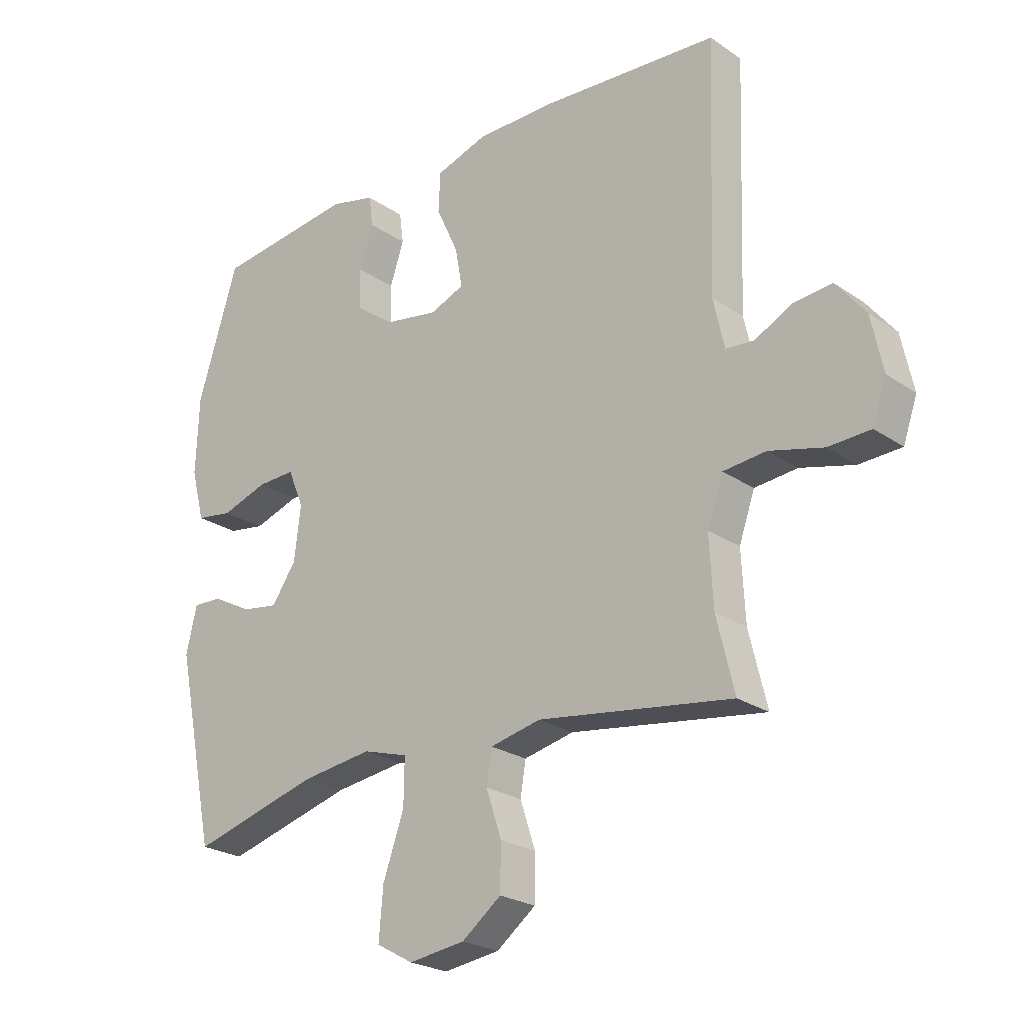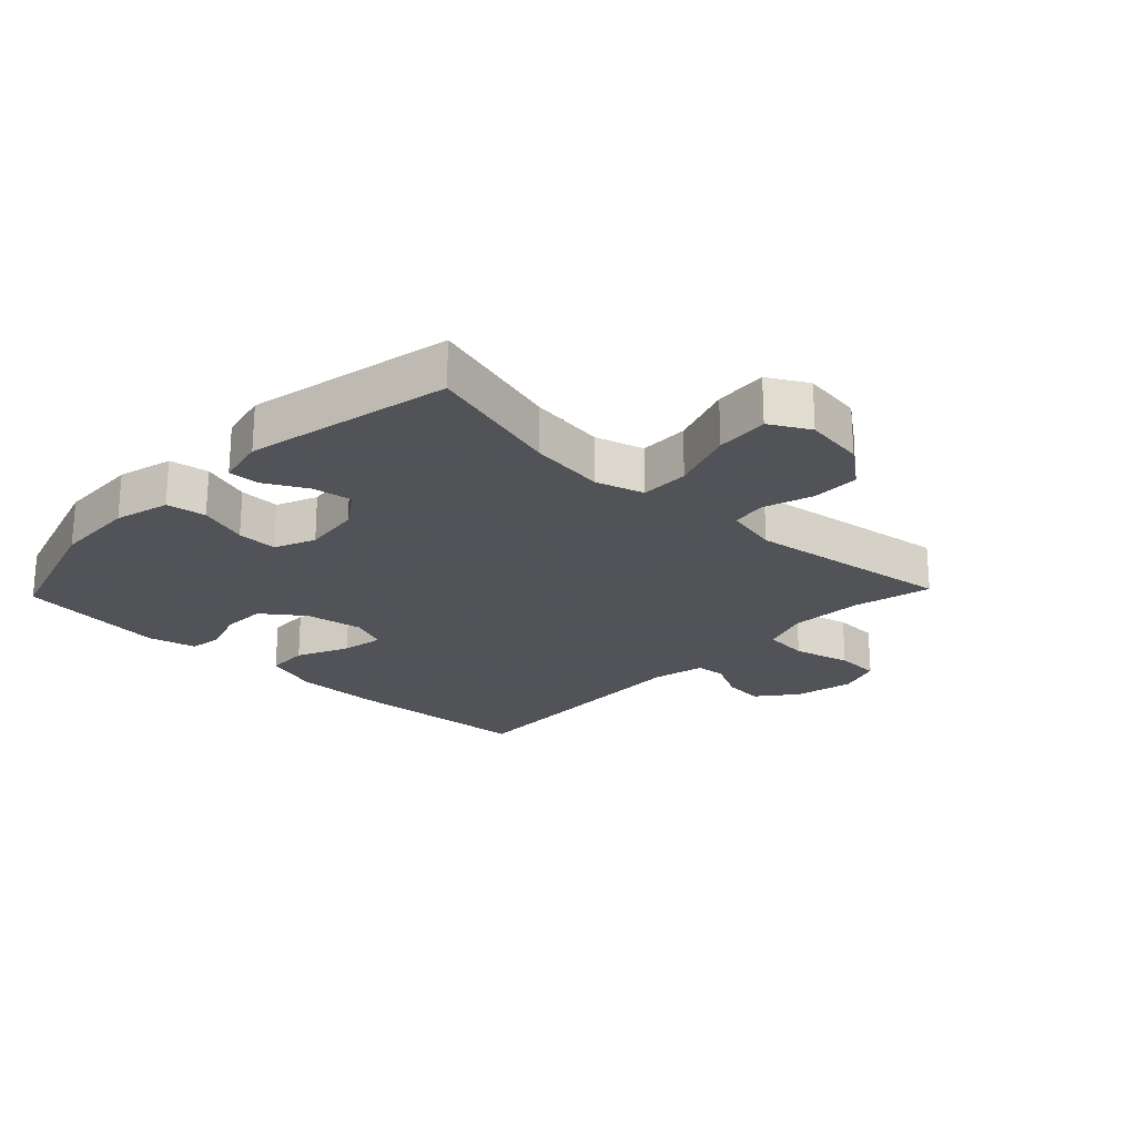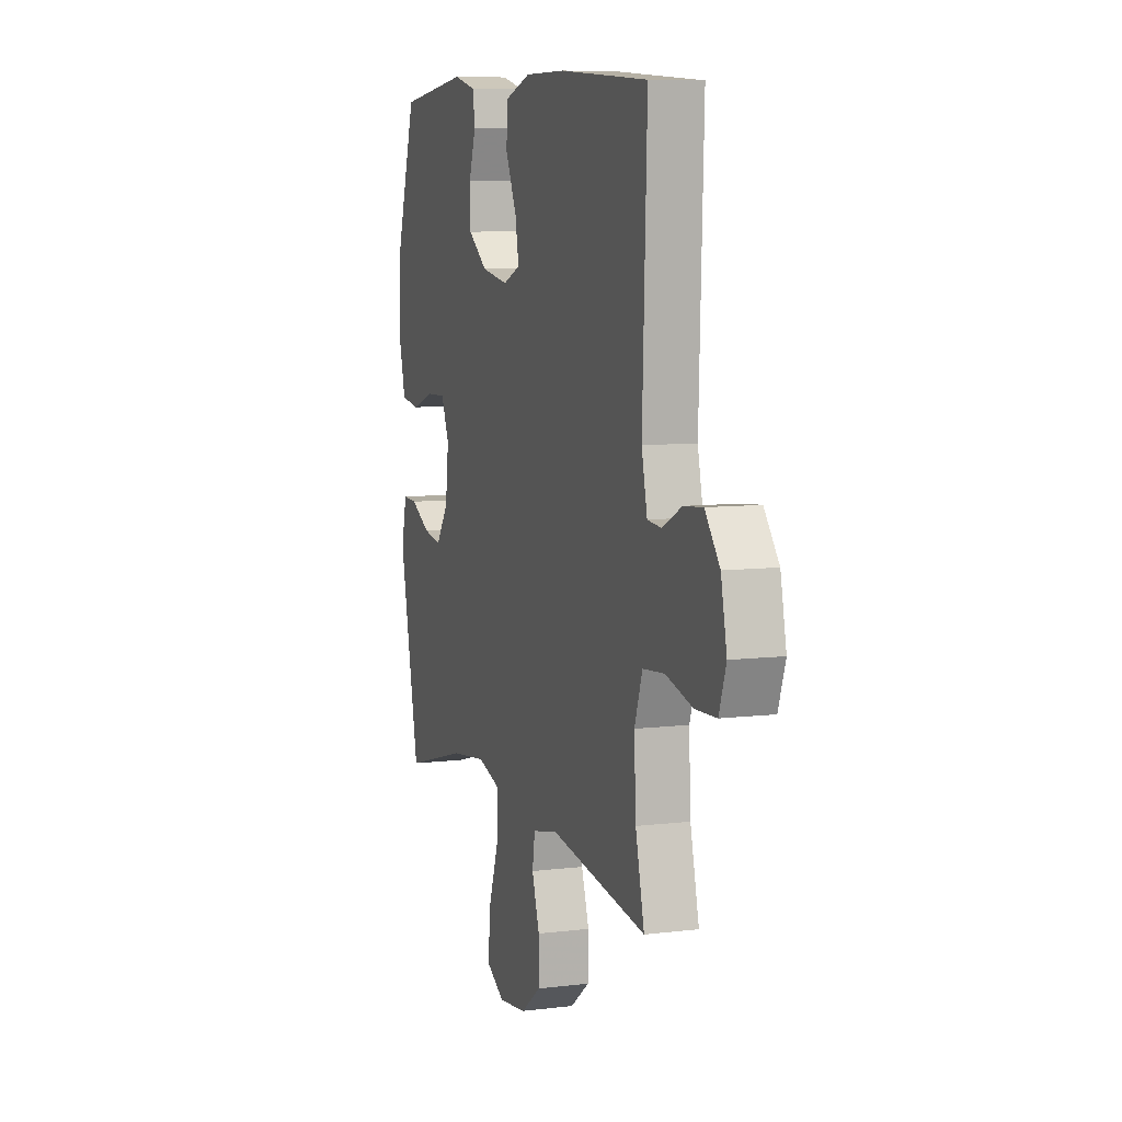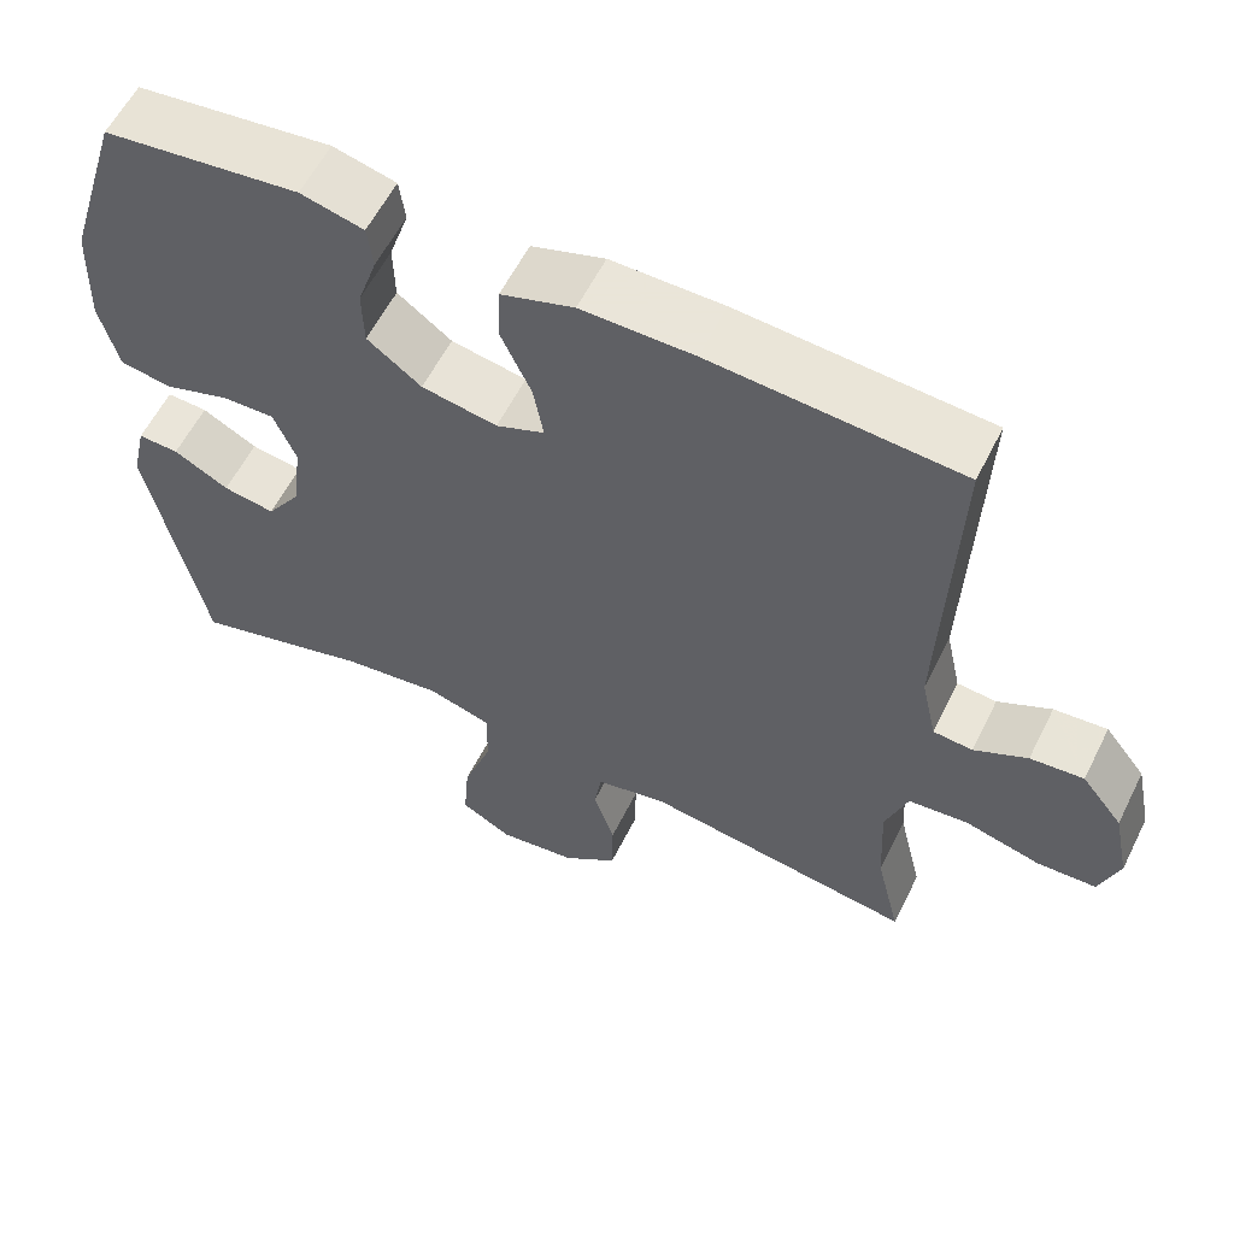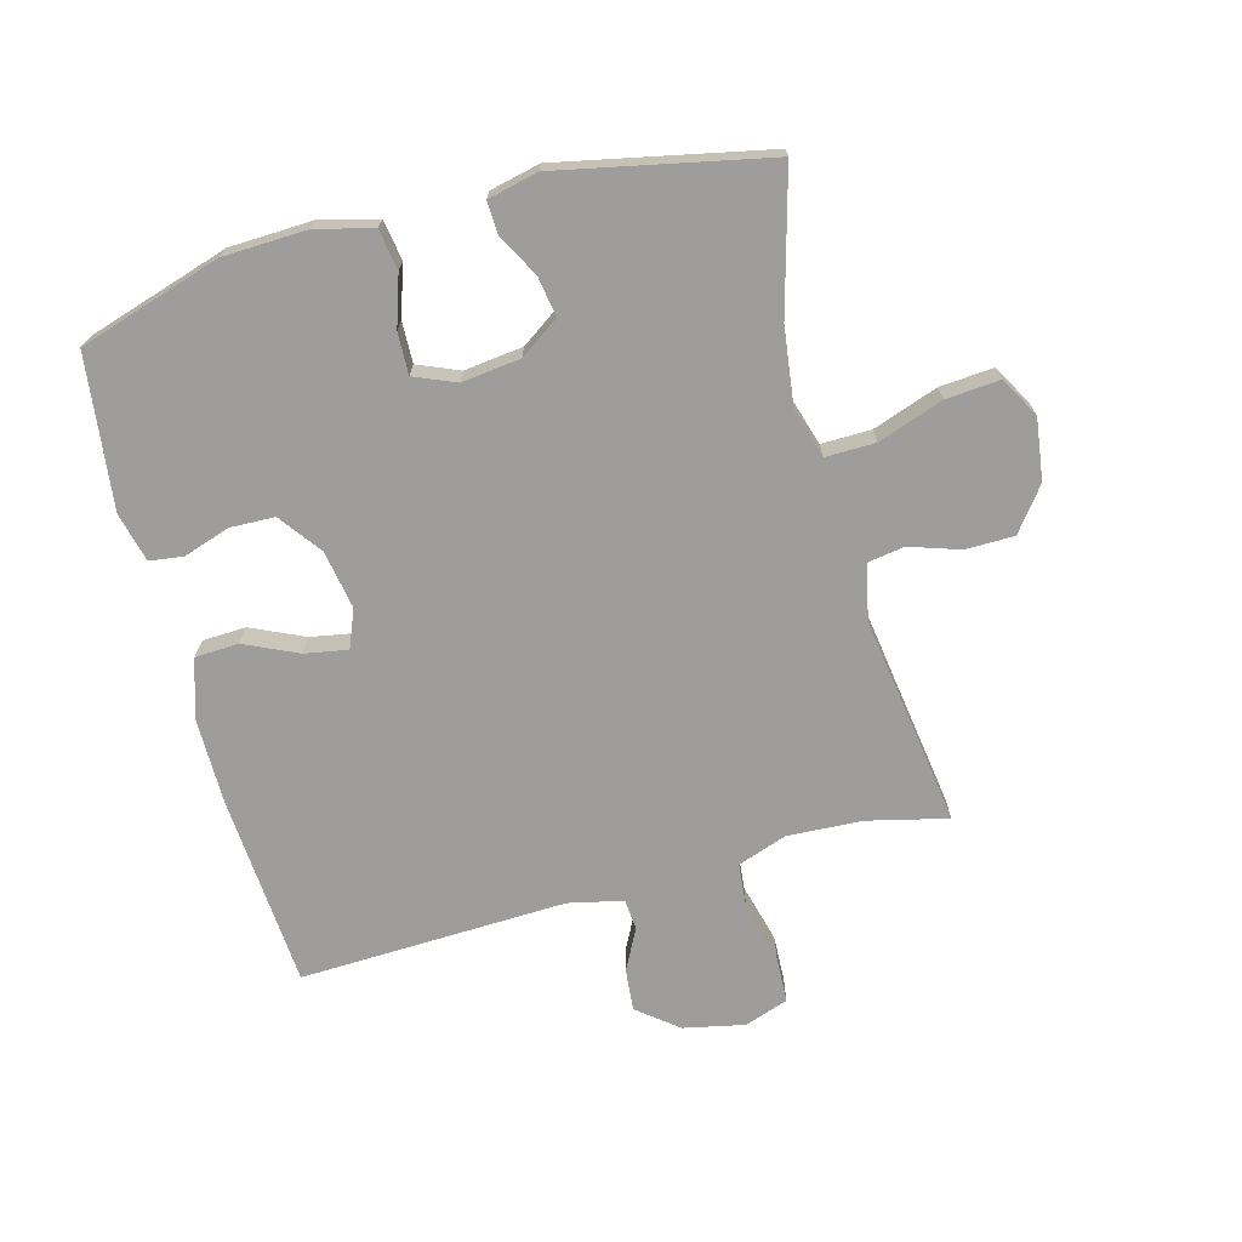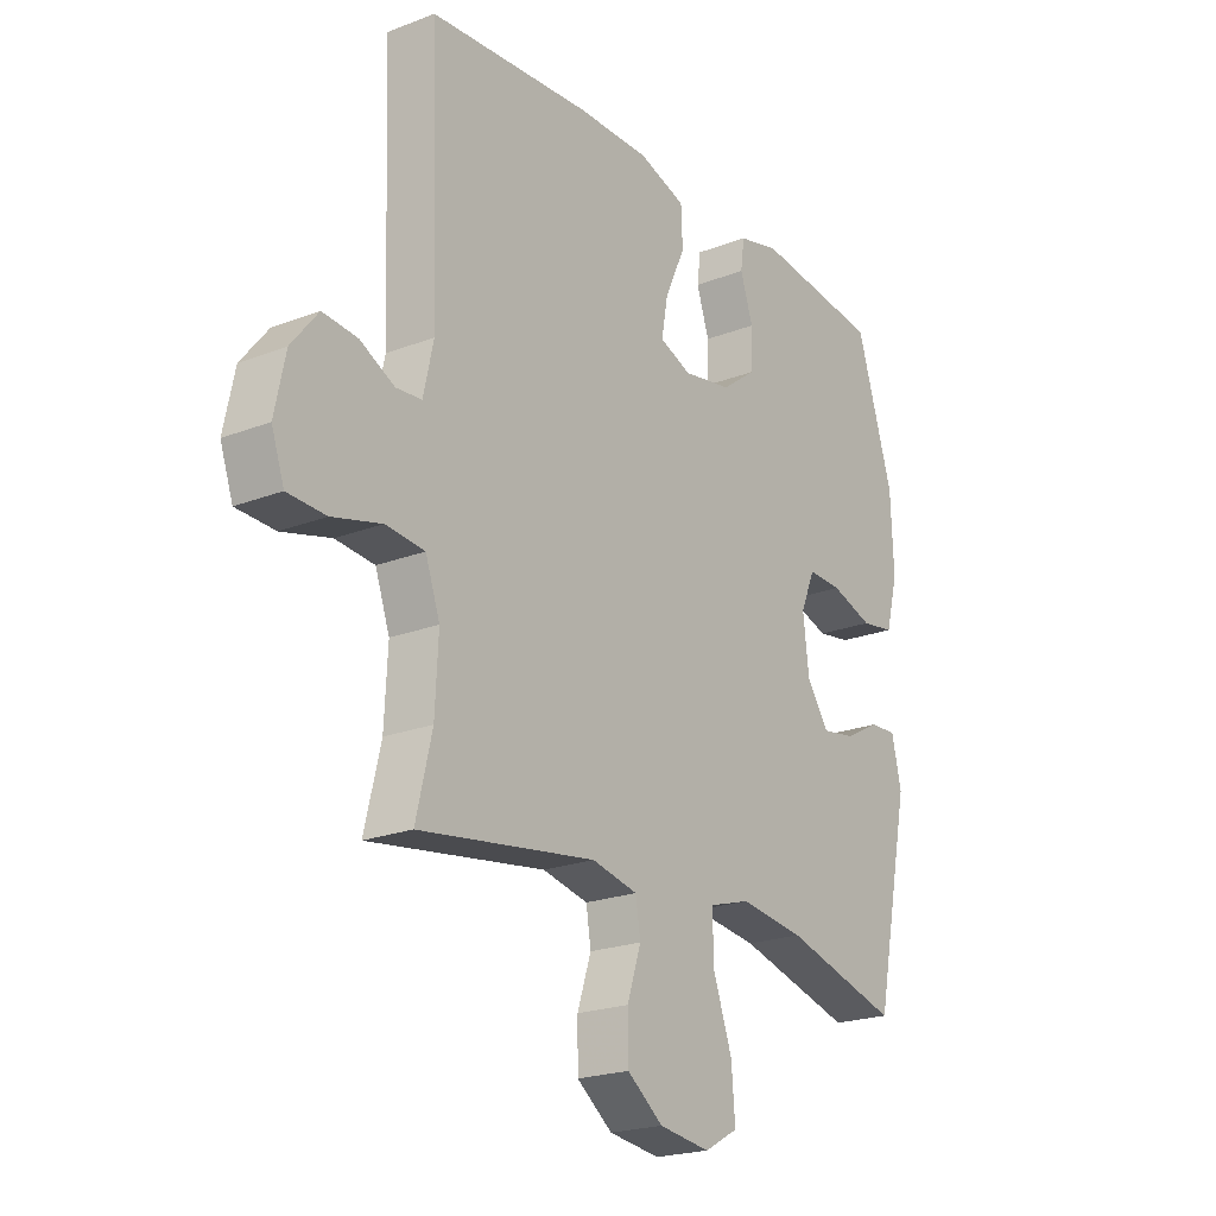
<metadata>
{"format":"obj","ext":"obj","renderer":"f3d","projection":"perspective","resolution":1024,"background":"white","views":[{"elev":-24.0,"azim":-138.4,"up":"+Z"},{"elev":-22.5,"azim":136.3,"up":"+Y"},{"elev":8.1,"azim":-108.7,"up":"+Z"},{"elev":58.6,"azim":-153.6,"up":"+Z"},{"elev":-70.5,"azim":105.1,"up":"+Y"},{"elev":-21.5,"azim":-55.5,"up":"+Z"}]}
</metadata>
<code>
v -0.5 0.07 0.5
v -0.197 0.07 0.521
v -0.06 0.07 0.521
v 0.029 0.07 0.492
v 0.032 0.07 0.424
v -0.006 0.07 0.341
v -0.018 0.07 0.274
v 0.041 0.07 0.25
v 0.133 0.07 0.266
v 0.199 0.07 0.315
v 0.201 0.07 0.385
v 0.177 0.07 0.457
v 0.184 0.07 0.51
v 0.261 0.07 0.529
v 0.5 0.07 0.5
v 0.569 0.07 0.278
v 0.574 0.07 0.146
v 0.551 0.07 0.058
v 0.488 0.07 0.048
v 0.409 0.07 0.074
v 0.344 0.07 0.076
v 0.317 0.07 0.011
v 0.328 0.07 -0.081
v 0.37 0.07 -0.142
v 0.433 0.07 -0.132
v 0.5 0.07 -0.096
v 0.55 0.07 -0.094
v 0.568 0.07 -0.173
v 0.5 0.07 -0.5
v 0.282 0.07 -0.44
v 0.16 0.07 -0.424
v 0.083 0.07 -0.447
v 0.084 0.07 -0.525
v 0.12 0.07 -0.627
v 0.127 0.07 -0.712
v 0.064 0.07 -0.747
v -0.032 0.07 -0.734
v -0.099 0.07 -0.683
v -0.1 0.07 -0.607
v -0.074 0.07 -0.528
v -0.083 0.07 -0.471
v -0.169 0.07 -0.452
v -0.5 0.07 -0.5
v -0.47 0.07 -0.375
v -0.464 0.07 -0.258
v -0.491 0.07 -0.181
v -0.564 0.07 -0.174
v -0.656 0.07 -0.198
v -0.728 0.07 -0.195
v -0.752 0.07 -0.126
v -0.732 0.07 -0.031
v -0.682 0.07 0.032
v -0.617 0.07 0.026
v -0.552 0.07 -0.007
v -0.504 0.07 -0.003
v -0.485 0.07 0.082
v -0.5 0 0.5
v -0.197 0 0.521
v -0.06 0 0.521
v 0.029 0 0.492
v 0.032 0 0.424
v -0.006 0 0.341
v -0.018 0 0.274
v 0.041 0 0.25
v 0.133 0 0.266
v 0.199 0 0.315
v 0.201 0 0.385
v 0.177 0 0.457
v 0.184 0 0.51
v 0.261 0 0.529
v 0.5 0 0.5
v 0.569 0 0.278
v 0.574 0 0.146
v 0.551 0 0.058
v 0.488 0 0.048
v 0.409 0 0.074
v 0.344 0 0.076
v 0.317 0 0.011
v 0.328 0 -0.081
v 0.37 0 -0.142
v 0.433 0 -0.132
v 0.5 0 -0.096
v 0.55 0 -0.094
v 0.568 0 -0.173
v 0.5 0 -0.5
v 0.282 0 -0.44
v 0.16 0 -0.424
v 0.083 0 -0.447
v 0.084 0 -0.525
v 0.12 0 -0.627
v 0.127 0 -0.712
v 0.064 0 -0.747
v -0.032 0 -0.734
v -0.099 0 -0.683
v -0.1 0 -0.607
v -0.074 0 -0.528
v -0.083 0 -0.471
v -0.169 0 -0.452
v -0.5 0 -0.5
v -0.47 0 -0.375
v -0.464 0 -0.258
v -0.491 0 -0.181
v -0.564 0 -0.174
v -0.656 0 -0.198
v -0.728 0 -0.195
v -0.752 0 -0.126
v -0.732 0 -0.031
v -0.682 0 0.032
v -0.617 0 0.026
v -0.552 0 -0.007
v -0.504 0 -0.003
v -0.485 0 0.082
f 52 53 54
f 51 52 54
f 50 51 54
f 49 50 54
f 48 49 54
f 47 48 54
f 46 47 54 55
f 45 46 55 56
f 42 43 44
f 41 42 44 45
f 38 39 40
f 37 38 40
f 36 37 40
f 35 36 40
f 34 35 40
f 33 34 40
f 32 33 40 41
f 56 1 2
f 45 56 2
f 41 45 2
f 32 41 2
f 31 32 2
f 28 29 30
f 27 28 30
f 26 27 30
f 25 26 30
f 18 19 20
f 17 18 20
f 16 17 20
f 15 16 20
f 14 15 20
f 13 14 20
f 12 13 20
f 11 12 20
f 10 11 20 21
f 9 10 21 22
f 4 5 6
f 3 4 6
f 2 3 6
f 2 6 7
f 31 2 7
f 24 25 30 31
f 31 7 8
f 24 31 8
f 23 24 8
f 8 9 22 23
f 110 109 108
f 110 108 107
f 110 107 106
f 110 106 105
f 110 105 104
f 110 104 103
f 111 110 103 102
f 112 111 102 101
f 100 99 98
f 101 100 98 97
f 96 95 94
f 96 94 93
f 96 93 92
f 96 92 91
f 96 91 90
f 96 90 89
f 97 96 89 88
f 58 57 112
f 58 112 101
f 58 101 97
f 58 97 88
f 58 88 87
f 86 85 84
f 86 84 83
f 86 83 82
f 86 82 81
f 76 75 74
f 76 74 73
f 76 73 72
f 76 72 71
f 76 71 70
f 76 70 69
f 76 69 68
f 76 68 67
f 77 76 67 66
f 78 77 66 65
f 62 61 60
f 62 60 59
f 62 59 58
f 63 62 58
f 63 58 87
f 87 86 81 80
f 64 63 87
f 64 87 80
f 64 80 79
f 79 78 65 64
f 1 57 58 2
f 2 58 59 3
f 3 59 60 4
f 4 60 61 5
f 5 61 62 6
f 6 62 63 7
f 7 63 64 8
f 8 64 65 9
f 9 65 66 10
f 10 66 67 11
f 11 67 68 12
f 12 68 69 13
f 13 69 70 14
f 14 70 71 15
f 15 71 72 16
f 16 72 73 17
f 17 73 74 18
f 18 74 75 19
f 19 75 76 20
f 20 76 77 21
f 21 77 78 22
f 22 78 79 23
f 23 79 80 24
f 24 80 81 25
f 25 81 82 26
f 26 82 83 27
f 27 83 84 28
f 28 84 85 29
f 29 85 86 30
f 30 86 87 31
f 31 87 88 32
f 32 88 89 33
f 33 89 90 34
f 34 90 91 35
f 35 91 92 36
f 36 92 93 37
f 37 93 94 38
f 38 94 95 39
f 39 95 96 40
f 40 96 97 41
f 41 97 98 42
f 42 98 99 43
f 43 99 100 44
f 44 100 101 45
f 45 101 102 46
f 46 102 103 47
f 47 103 104 48
f 48 104 105 49
f 49 105 106 50
f 50 106 107 51
f 51 107 108 52
f 52 108 109 53
f 53 109 110 54
f 54 110 111 55
f 55 111 112 56
f 56 112 57 1

</code>
